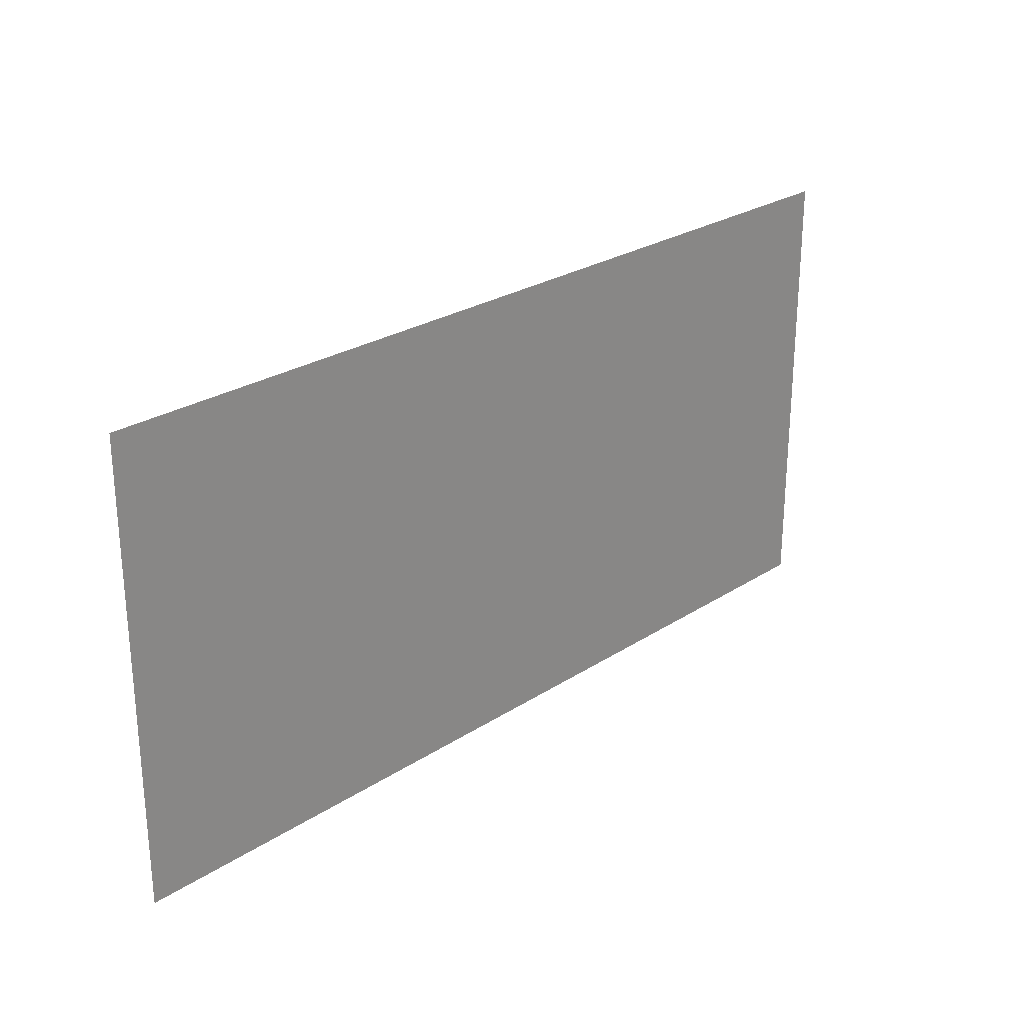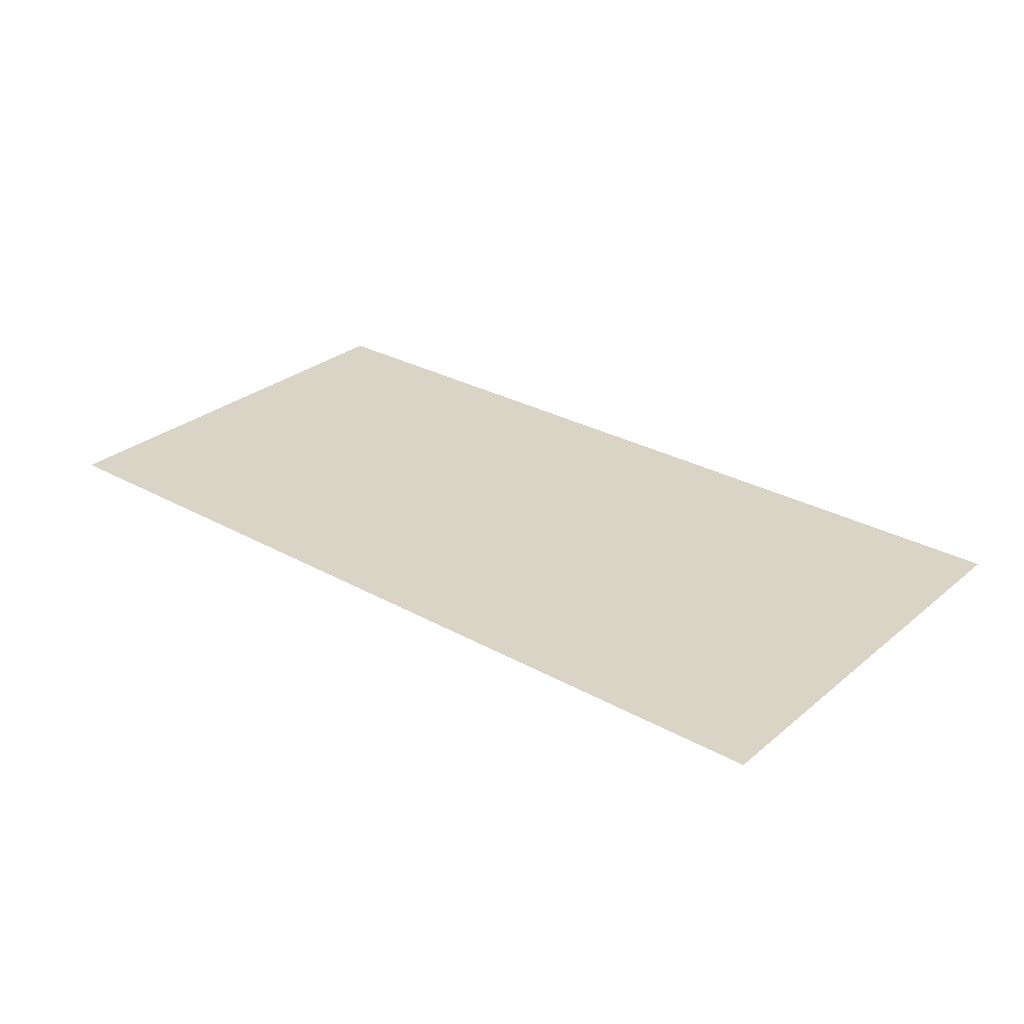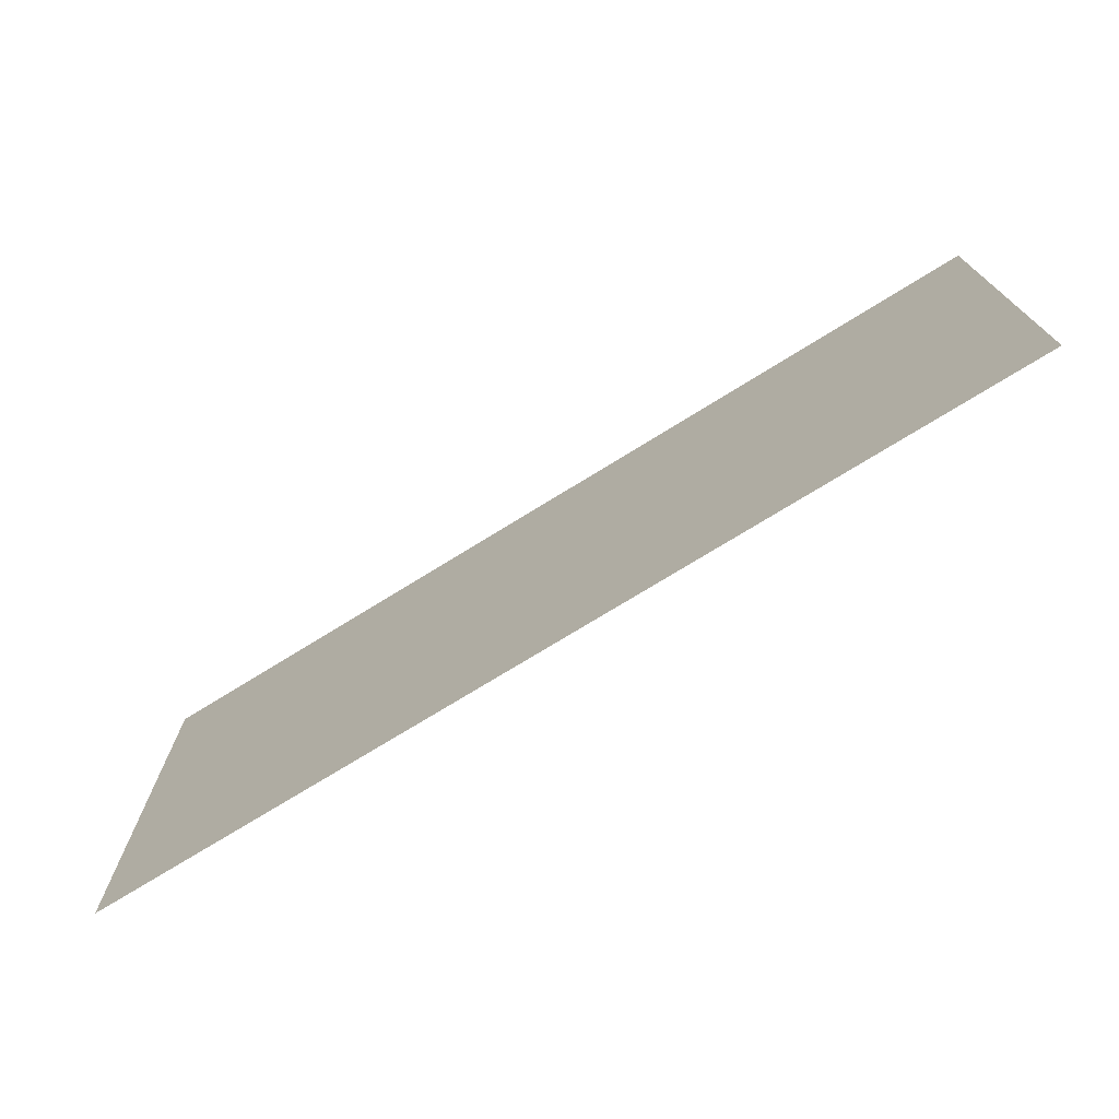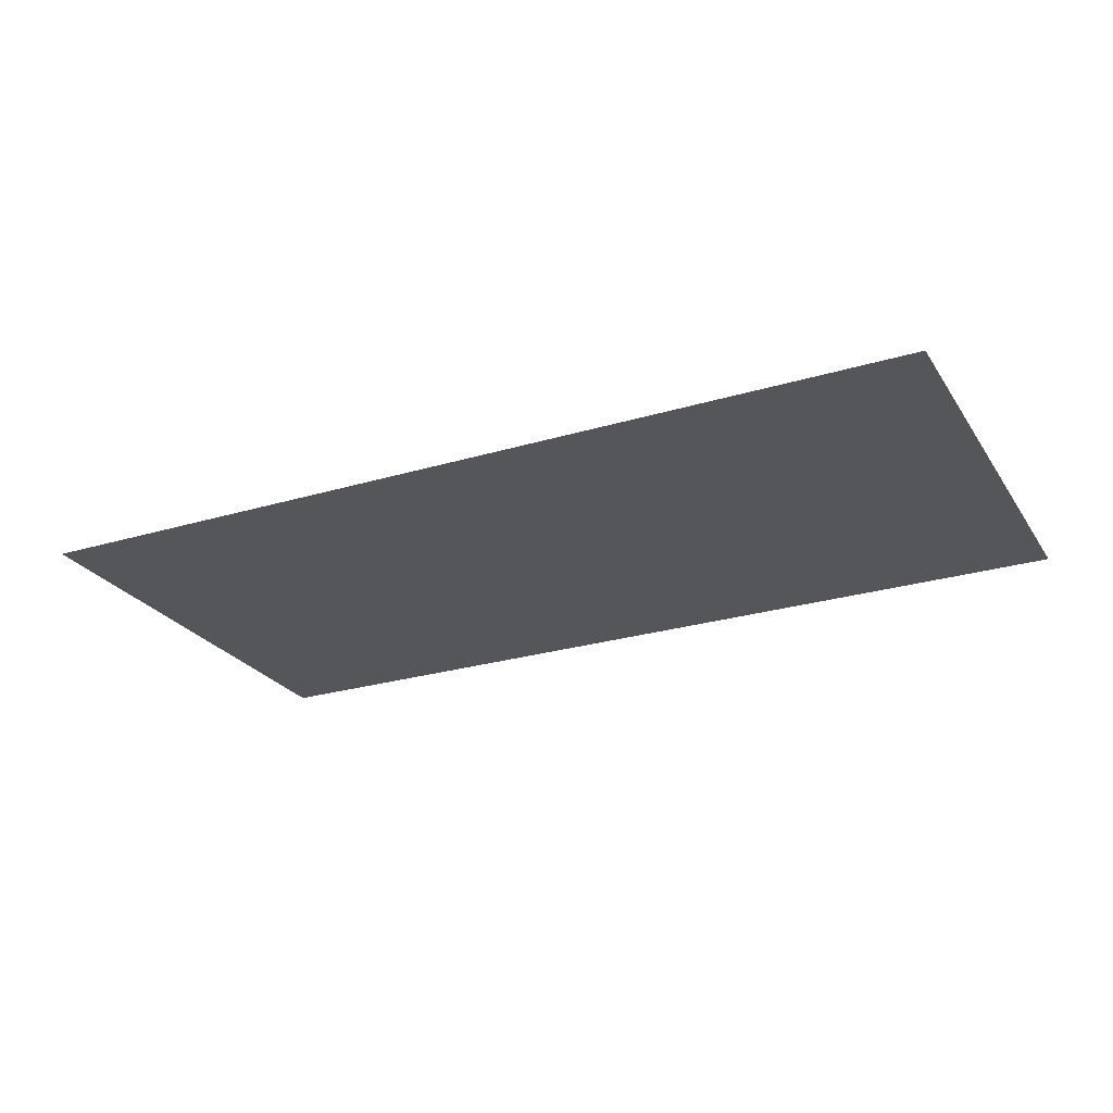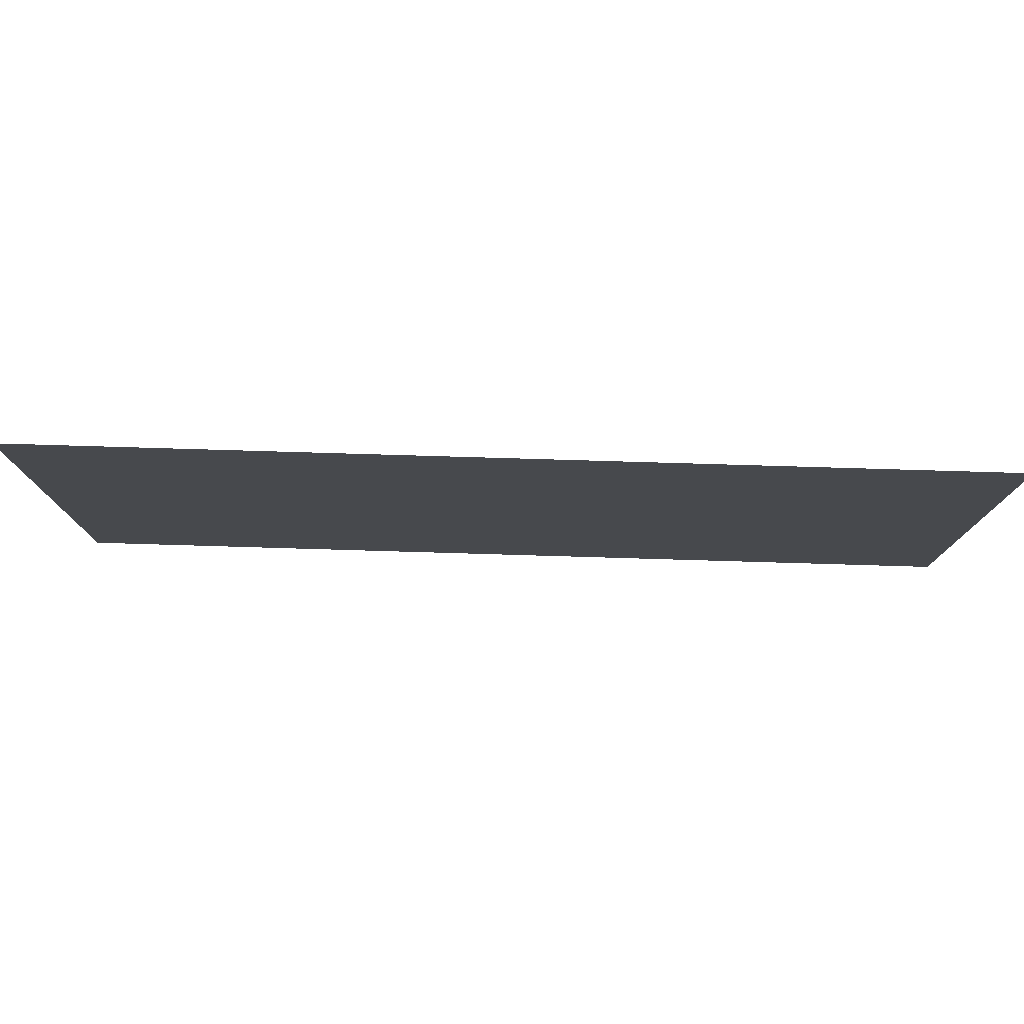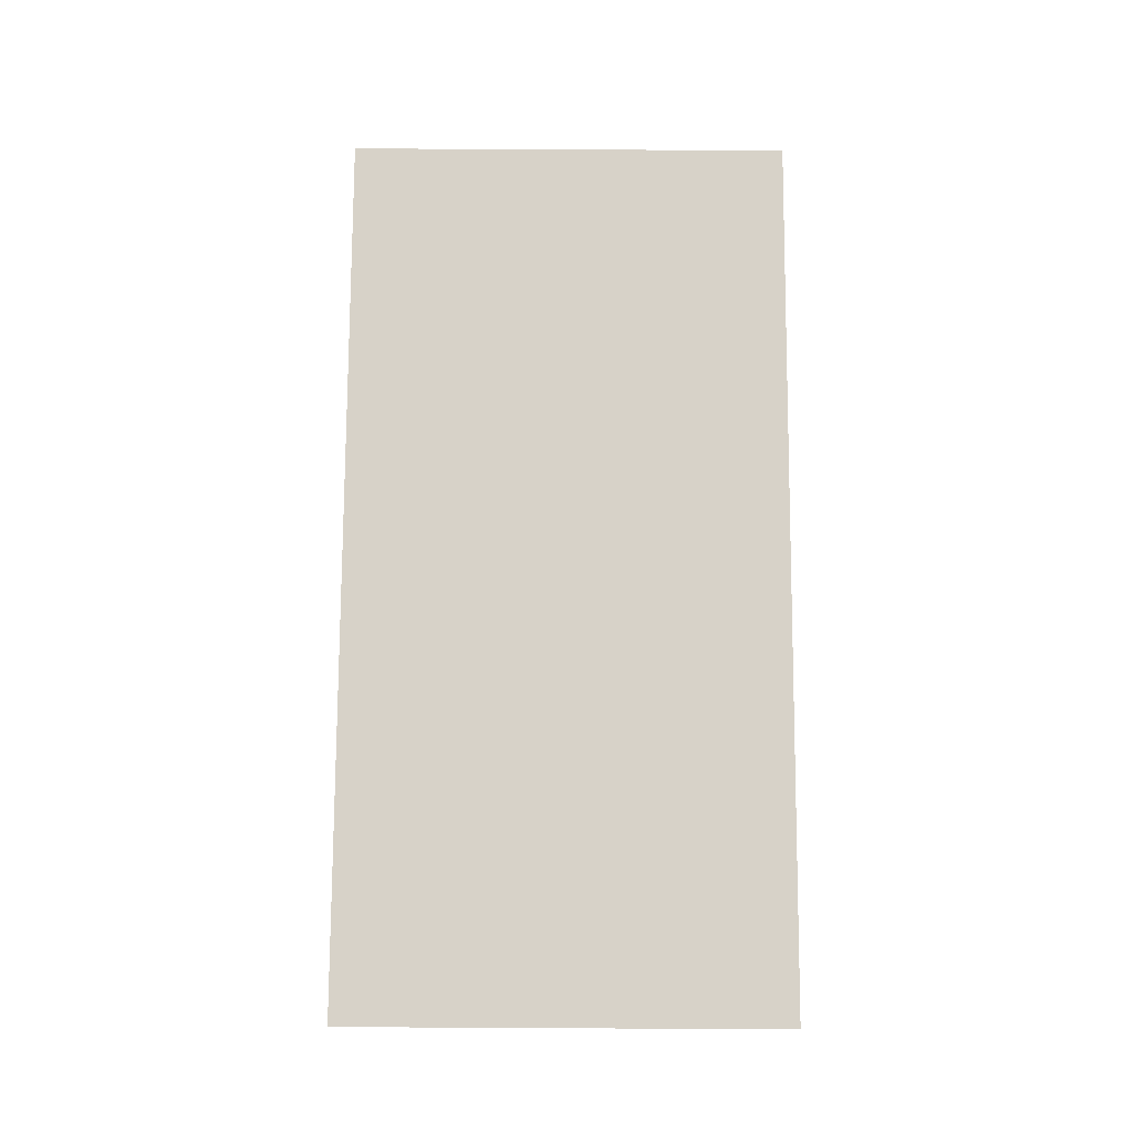
<metadata>
{"format":"obj","ext":"obj","renderer":"f3d","projection":"perspective","resolution":1024,"background":"white","views":[{"elev":25.9,"azim":-45.8,"up":"+Y"},{"elev":28.9,"azim":-140.4,"up":"+Z"},{"elev":-73.4,"azim":31.8,"up":"+Y"},{"elev":-25.4,"azim":-154.1,"up":"+Z"},{"elev":78.1,"azim":-178.3,"up":"+Y"},{"elev":77.3,"azim":-89.7,"up":"+Z"}]}
</metadata>
<code>
g fence
v -0.5 0 1.444e-15 1 1 1
v 0 0 7.219e-16 1 1 1
v -0.5 0.5 7.219e-16 1 1 1
v 0 0.5 0 1 1 1
v 0.5 0 7.219e-16 1 1 1
v 0.5 0.5 0 1 1 1
f 3 2 1
f 2 3 4
f 1 2 3
f 4 3 2
f 2 5 4
f 6 4 5
f 4 5 2
f 5 4 6
g fence
f 3 2 1
f 2 3 4
f 1 2 3
f 4 3 2
f 2 5 4
f 6 4 5
f 4 5 2
f 5 4 6

</code>
